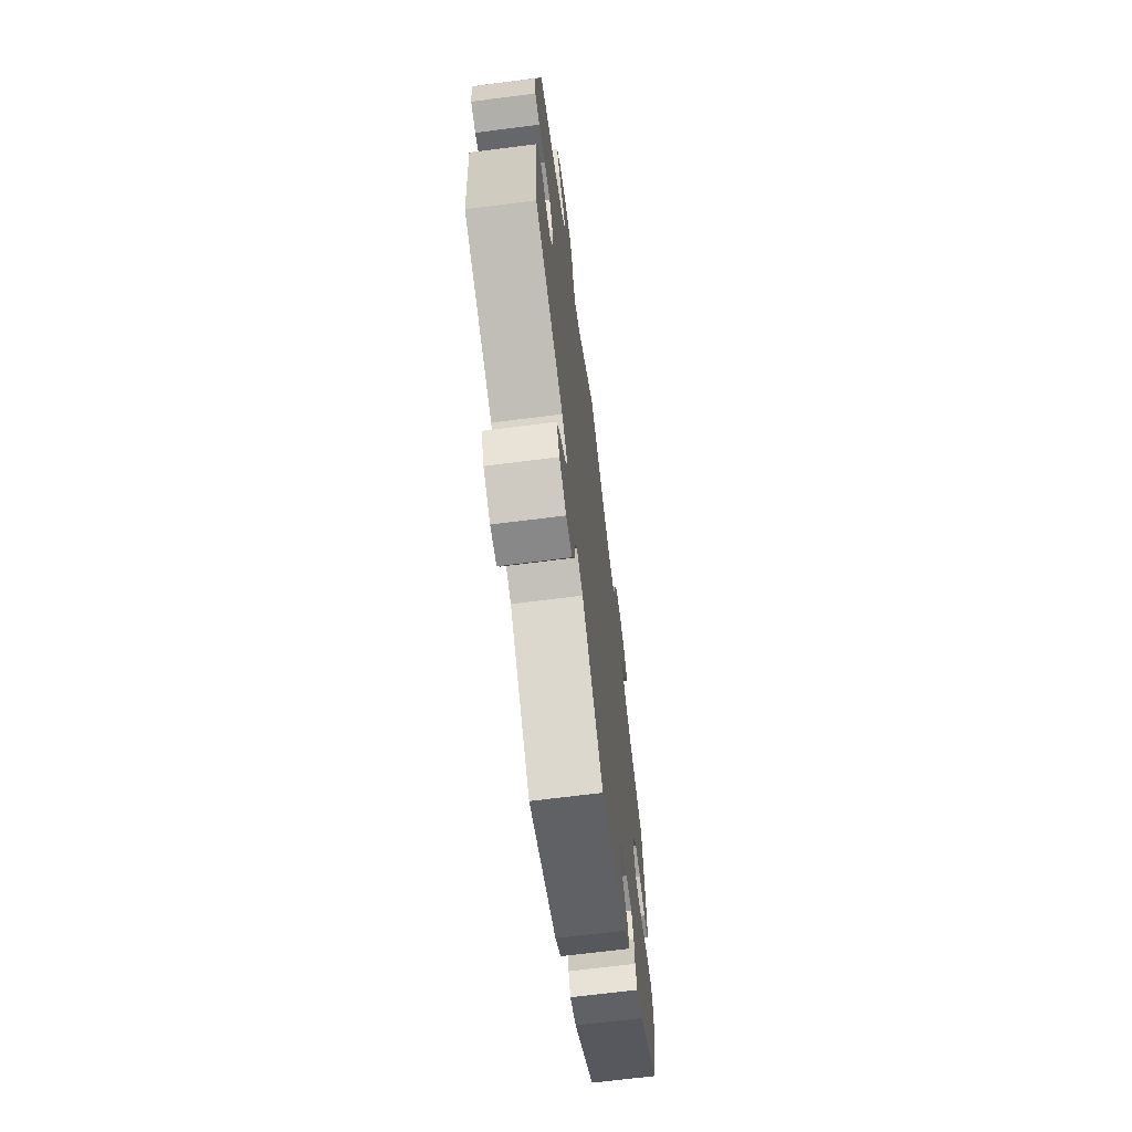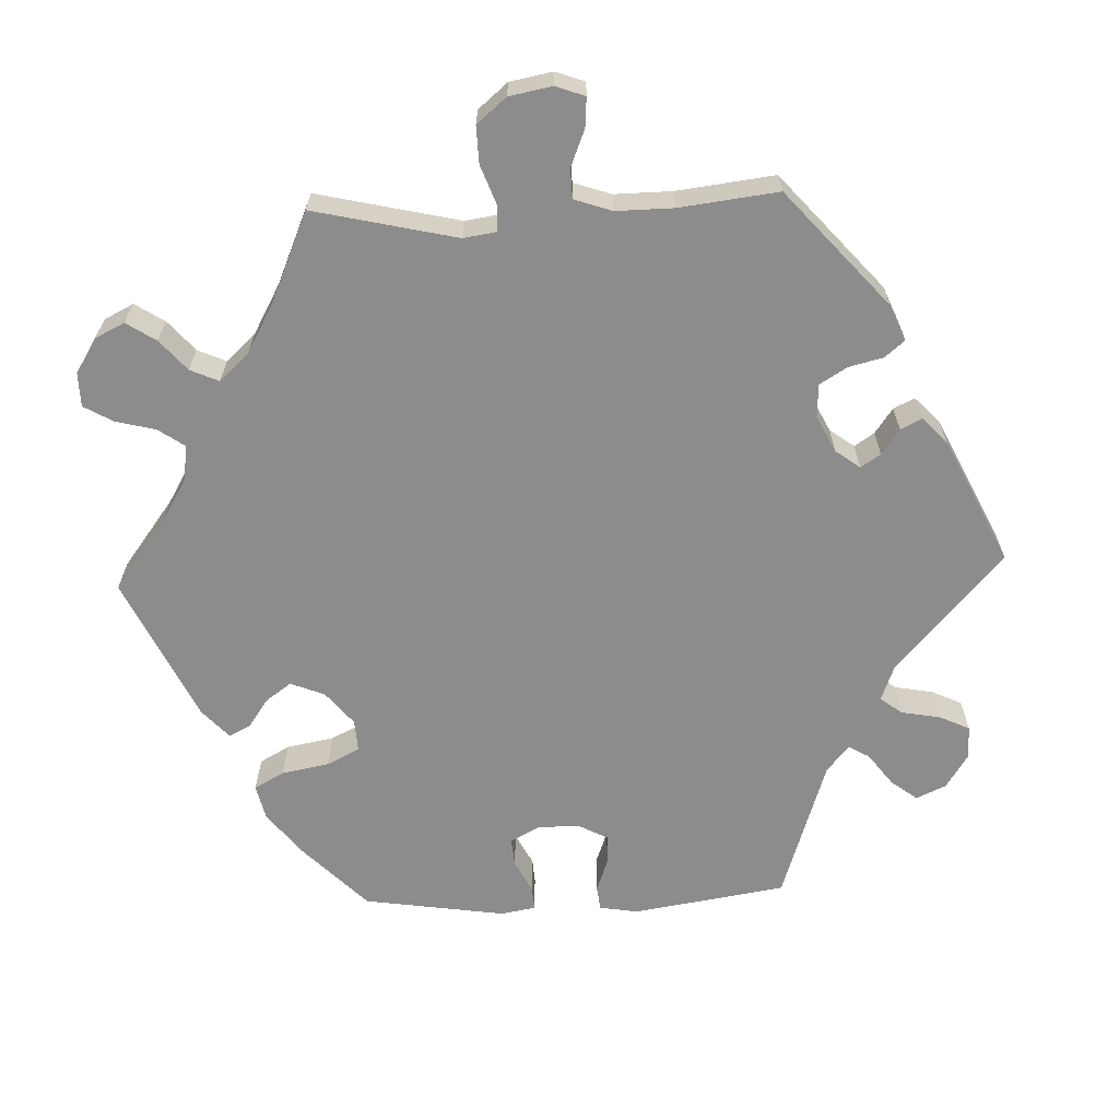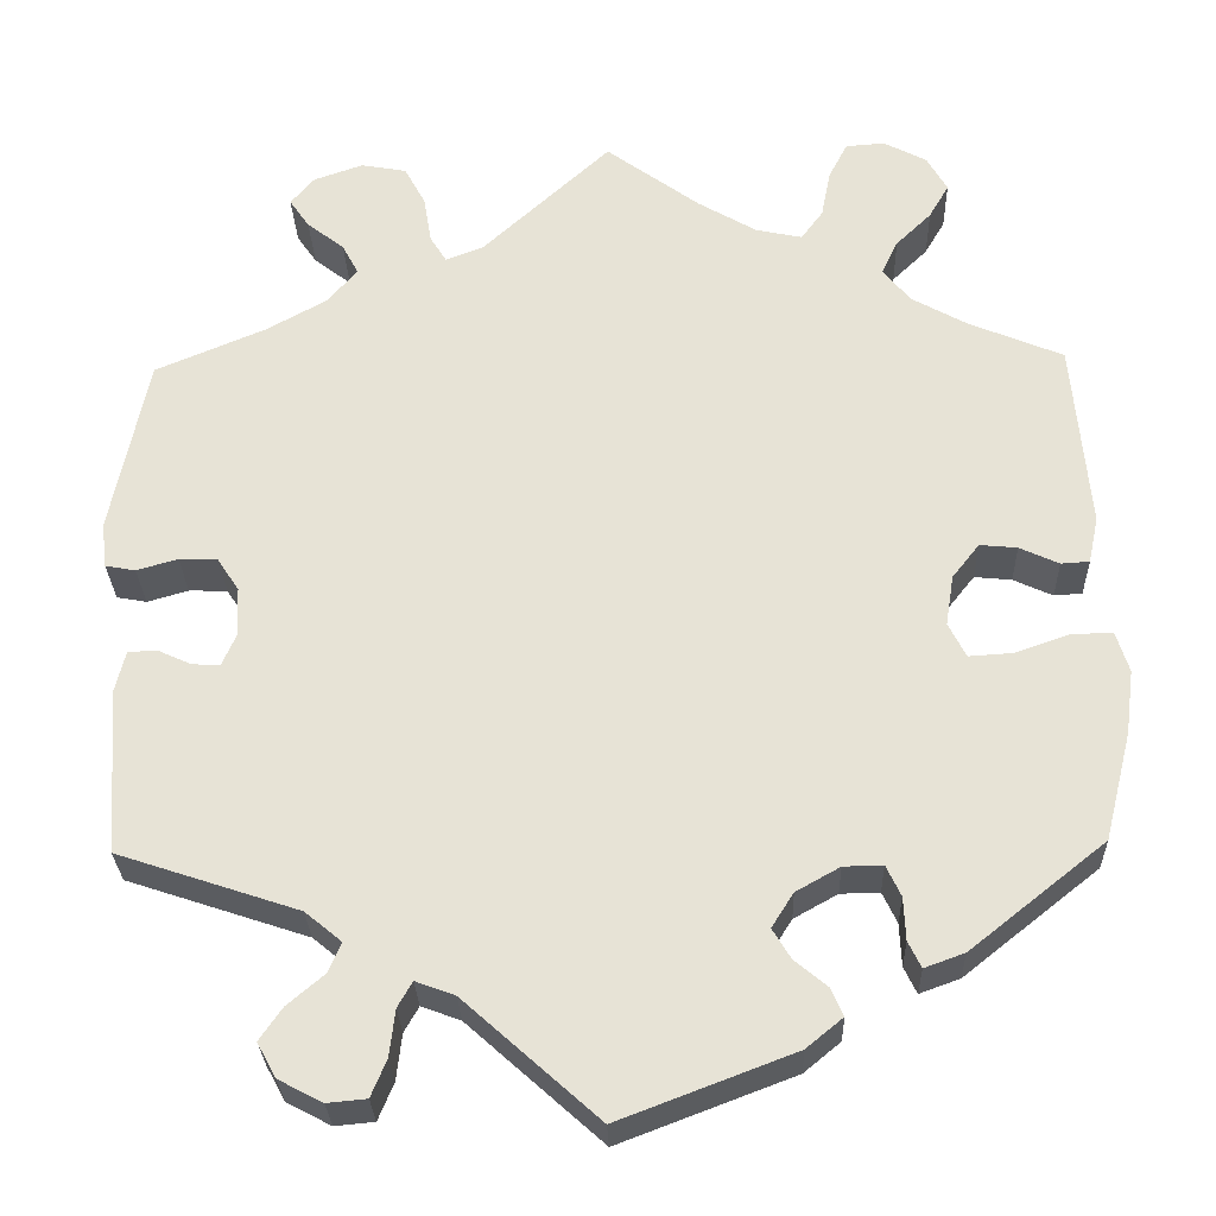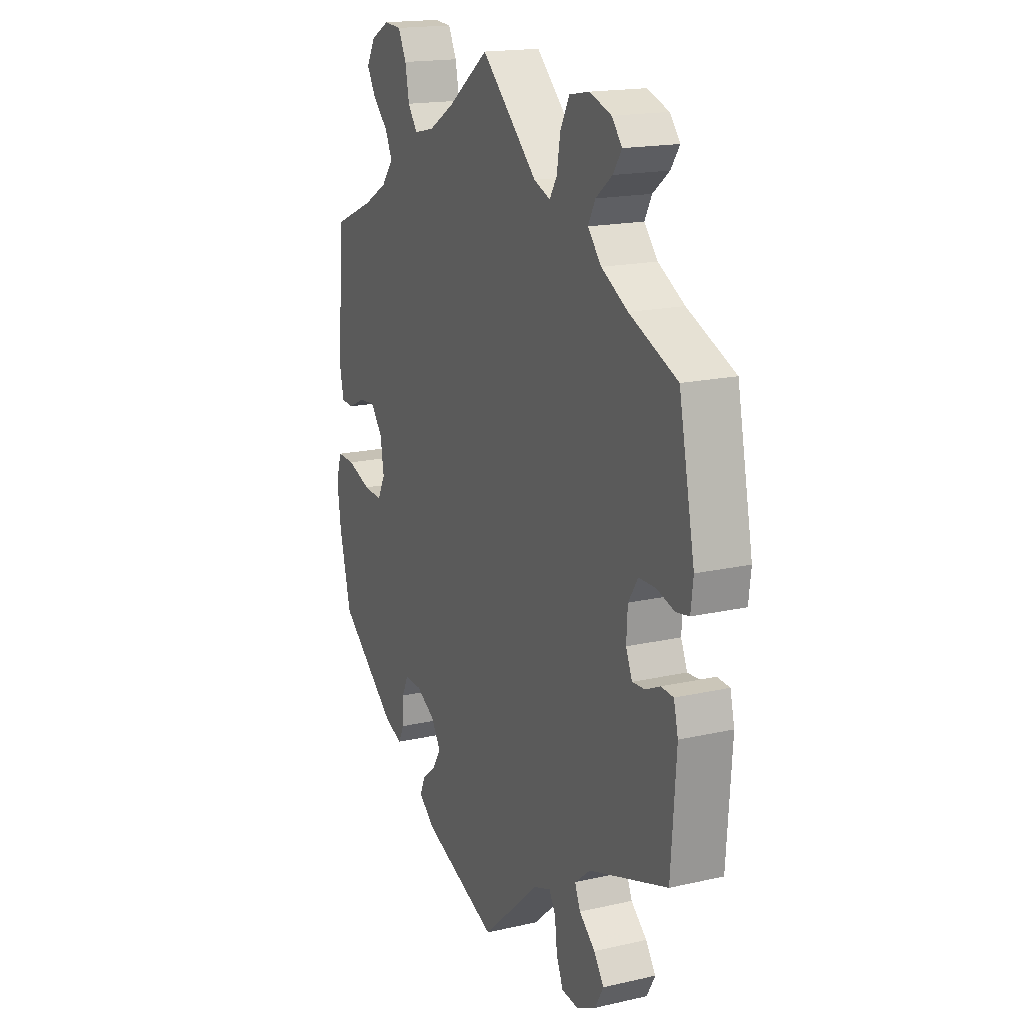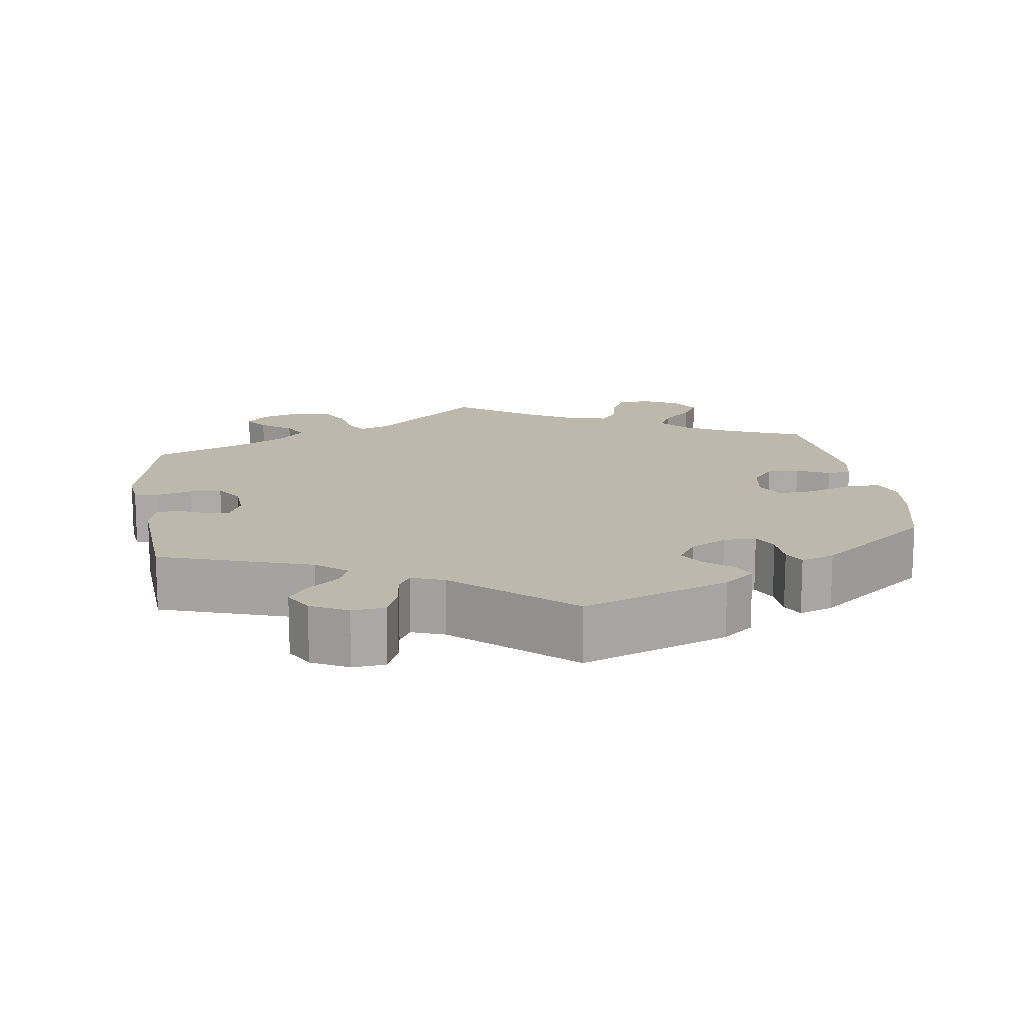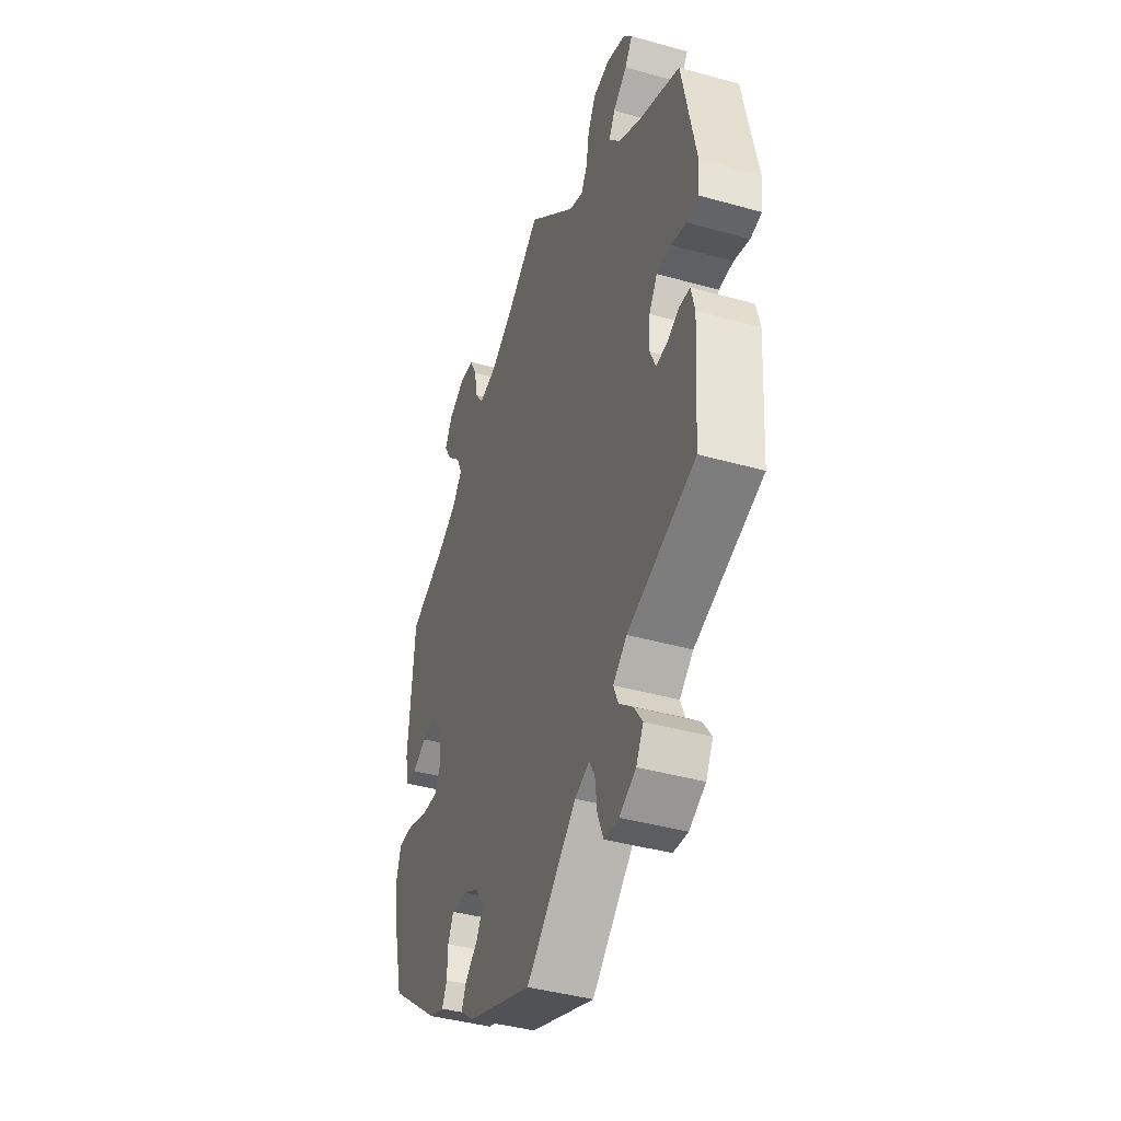
<metadata>
{"format":"obj","ext":"obj","renderer":"f3d","projection":"perspective","resolution":1024,"background":"white","views":[{"elev":-68.0,"azim":97.3,"up":"+Z"},{"elev":-64.3,"azim":32.2,"up":"+Y"},{"elev":-28.4,"azim":-178.2,"up":"+Z"},{"elev":17.4,"azim":65.6,"up":"+Z"},{"elev":14.6,"azim":171.7,"up":"+Y"},{"elev":-41.2,"azim":71.1,"up":"+Z"}]}
</metadata>
<code>
v -0.396 0.07 0.333
v -0.336 0.07 0.367
v -0.306 0.07 0.404
v -0.324 0.07 0.442
v -0.363 0.07 0.48
v -0.385 0.07 0.518
v -0.363 0.07 0.557
v -0.316 0.07 0.582
v -0.273 0.07 0.579
v -0.252 0.07 0.538
v -0.242 0.07 0.486
v -0.218 0.07 0.453
v -0.167 0.07 0.464
v -0.103 0.07 0.502
v 0 0.07 0.578
v 0.141 0.07 0.447
v 0.182 0.07 0.431
v 0.2 0.07 0.46
v 0.209 0.07 0.513
v 0.232 0.07 0.556
v 0.282 0.07 0.565
v 0.336 0.07 0.546
v 0.362 0.07 0.515
v 0.34 0.07 0.483
v 0.299 0.07 0.451
v 0.281 0.07 0.417
v 0.315 0.07 0.378
v 0.381 0.07 0.341
v 0.501 0.07 0.29
v 0.541 0.07 0.093
v 0.535 0.07 0.043
v 0.502 0.07 0.037
v 0.457 0.07 0.05
v 0.415 0.07 0.049
v 0.391 0.07 0.012
v 0.388 0.07 -0.041
v 0.404 0.07 -0.078
v 0.435 0.07 -0.076
v 0.472 0.07 -0.059
v 0.503 0.07 -0.061
v 0.514 0.07 -0.106
v 0.501 0.07 -0.289
v 0.303 0.07 -0.355
v 0.263 0.07 -0.388
v 0.277 0.07 -0.421
v 0.317 0.07 -0.455
v 0.342 0.07 -0.491
v 0.321 0.07 -0.529
v 0.273 0.07 -0.554
v 0.23 0.07 -0.55
v 0.213 0.07 -0.509
v 0.207 0.07 -0.458
v 0.191 0.07 -0.43
v 0.148 0.07 -0.446
v 0.001 0.07 -0.578
v -0.19 0.07 -0.505
v -0.23 0.07 -0.472
v -0.217 0.07 -0.442
v -0.181 0.07 -0.412
v -0.161 0.07 -0.379
v -0.185 0.07 -0.341
v -0.233 0.07 -0.314
v -0.276 0.07 -0.313
v -0.292 0.07 -0.347
v -0.294 0.07 -0.394
v -0.308 0.07 -0.423
v -0.352 0.07 -0.407
v -0.5 0.07 -0.289
v -0.53 0.07 -0.17
v -0.539 0.07 -0.1
v -0.525 0.07 -0.055
v -0.48 0.07 -0.056
v -0.42 0.07 -0.077
v -0.372 0.07 -0.08
v -0.353 0.07 -0.042
v -0.362 0.07 0.014
v -0.392 0.07 0.052
v -0.433 0.07 0.048
v -0.476 0.07 0.028
v -0.507 0.07 0.03
v -0.518 0.07 0.081
v -0.5 0.07 0.289
v -0.396 0 0.333
v -0.336 0 0.367
v -0.306 0 0.404
v -0.324 0 0.442
v -0.363 0 0.48
v -0.385 0 0.518
v -0.363 0 0.557
v -0.316 0 0.582
v -0.273 0 0.579
v -0.252 0 0.538
v -0.242 0 0.486
v -0.218 0 0.453
v -0.167 0 0.464
v -0.103 0 0.502
v 0 0 0.578
v 0.141 0 0.447
v 0.182 0 0.431
v 0.2 0 0.46
v 0.209 0 0.513
v 0.232 0 0.556
v 0.282 0 0.565
v 0.336 0 0.546
v 0.362 0 0.515
v 0.34 0 0.483
v 0.299 0 0.451
v 0.281 0 0.417
v 0.315 0 0.378
v 0.381 0 0.341
v 0.501 0 0.29
v 0.541 0 0.093
v 0.535 0 0.043
v 0.502 0 0.037
v 0.457 0 0.05
v 0.415 0 0.049
v 0.391 0 0.012
v 0.388 0 -0.041
v 0.404 0 -0.078
v 0.435 0 -0.076
v 0.472 0 -0.059
v 0.503 0 -0.061
v 0.514 0 -0.106
v 0.501 0 -0.289
v 0.303 0 -0.355
v 0.263 0 -0.388
v 0.277 0 -0.421
v 0.317 0 -0.455
v 0.342 0 -0.491
v 0.321 0 -0.529
v 0.273 0 -0.554
v 0.23 0 -0.55
v 0.213 0 -0.509
v 0.207 0 -0.458
v 0.191 0 -0.43
v 0.148 0 -0.446
v 0.001 0 -0.578
v -0.19 0 -0.505
v -0.23 0 -0.472
v -0.217 0 -0.442
v -0.181 0 -0.412
v -0.161 0 -0.379
v -0.185 0 -0.341
v -0.233 0 -0.314
v -0.276 0 -0.313
v -0.292 0 -0.347
v -0.294 0 -0.394
v -0.308 0 -0.423
v -0.352 0 -0.407
v -0.5 0 -0.289
v -0.53 0 -0.17
v -0.539 0 -0.1
v -0.525 0 -0.055
v -0.48 0 -0.056
v -0.42 0 -0.077
v -0.372 0 -0.08
v -0.353 0 -0.042
v -0.362 0 0.014
v -0.392 0 0.052
v -0.433 0 0.048
v -0.476 0 0.028
v -0.507 0 0.03
v -0.518 0 0.081
v -0.5 0 0.289
f 81 82 1
f 78 79 80 81
f 77 78 81 1
f 76 77 1 2
f 75 76 2 3
f 70 71 72 73
f 70 73 74
f 69 70 74
f 68 69 74
f 67 68 74
f 64 65 66 67
f 63 64 67 74
f 62 63 74 75
f 56 57 58 59
f 54 55 56 59
f 53 54 59 60
f 49 50 51 52
f 49 52 53
f 48 49 53
f 45 46 47 48
f 44 45 48 53
f 43 44 53 60
f 38 39 40 41
f 37 38 41 42
f 30 31 32 33
f 28 29 30 33
f 27 28 33 34
f 26 27 34 35
f 22 23 24 25
f 22 25 26
f 21 22 26
f 18 19 20 21
f 17 18 21 26
f 14 15 16
f 13 14 16 17
f 12 13 17 26
f 8 9 10 11
f 8 11 12
f 7 8 12
f 4 5 6 7
f 3 4 7 12
f 61 62 75 3
f 37 42 43 60
f 36 37 60 61
f 26 35 36 61
f 3 12 26 61
f 83 164 163
f 163 162 161 160
f 83 163 160 159
f 84 83 159 158
f 85 84 158 157
f 155 154 153 152
f 156 155 152
f 156 152 151
f 156 151 150
f 156 150 149
f 149 148 147 146
f 156 149 146 145
f 157 156 145 144
f 141 140 139 138
f 141 138 137 136
f 142 141 136 135
f 134 133 132 131
f 135 134 131
f 135 131 130
f 130 129 128 127
f 135 130 127 126
f 142 135 126 125
f 123 122 121 120
f 124 123 120 119
f 115 114 113 112
f 115 112 111 110
f 116 115 110 109
f 117 116 109 108
f 107 106 105 104
f 108 107 104
f 108 104 103
f 103 102 101 100
f 108 103 100 99
f 98 97 96
f 99 98 96 95
f 108 99 95 94
f 93 92 91 90
f 94 93 90
f 94 90 89
f 89 88 87 86
f 94 89 86 85
f 85 157 144 143
f 142 125 124 119
f 143 142 119 118
f 143 118 117 108
f 143 108 94 85
f 1 83 84 2
f 2 84 85 3
f 3 85 86 4
f 4 86 87 5
f 5 87 88 6
f 6 88 89 7
f 7 89 90 8
f 8 90 91 9
f 9 91 92 10
f 10 92 93 11
f 11 93 94 12
f 12 94 95 13
f 13 95 96 14
f 14 96 97 15
f 15 97 98 16
f 16 98 99 17
f 17 99 100 18
f 18 100 101 19
f 19 101 102 20
f 20 102 103 21
f 21 103 104 22
f 22 104 105 23
f 23 105 106 24
f 24 106 107 25
f 25 107 108 26
f 26 108 109 27
f 27 109 110 28
f 28 110 111 29
f 29 111 112 30
f 30 112 113 31
f 31 113 114 32
f 32 114 115 33
f 33 115 116 34
f 34 116 117 35
f 35 117 118 36
f 36 118 119 37
f 37 119 120 38
f 38 120 121 39
f 39 121 122 40
f 40 122 123 41
f 41 123 124 42
f 42 124 125 43
f 43 125 126 44
f 44 126 127 45
f 45 127 128 46
f 46 128 129 47
f 47 129 130 48
f 48 130 131 49
f 49 131 132 50
f 50 132 133 51
f 51 133 134 52
f 52 134 135 53
f 53 135 136 54
f 54 136 137 55
f 55 137 138 56
f 56 138 139 57
f 57 139 140 58
f 58 140 141 59
f 59 141 142 60
f 60 142 143 61
f 61 143 144 62
f 62 144 145 63
f 63 145 146 64
f 64 146 147 65
f 65 147 148 66
f 66 148 149 67
f 67 149 150 68
f 68 150 151 69
f 69 151 152 70
f 70 152 153 71
f 71 153 154 72
f 72 154 155 73
f 73 155 156 74
f 74 156 157 75
f 75 157 158 76
f 76 158 159 77
f 77 159 160 78
f 78 160 161 79
f 79 161 162 80
f 80 162 163 81
f 81 163 164 82
f 82 164 83 1

</code>
